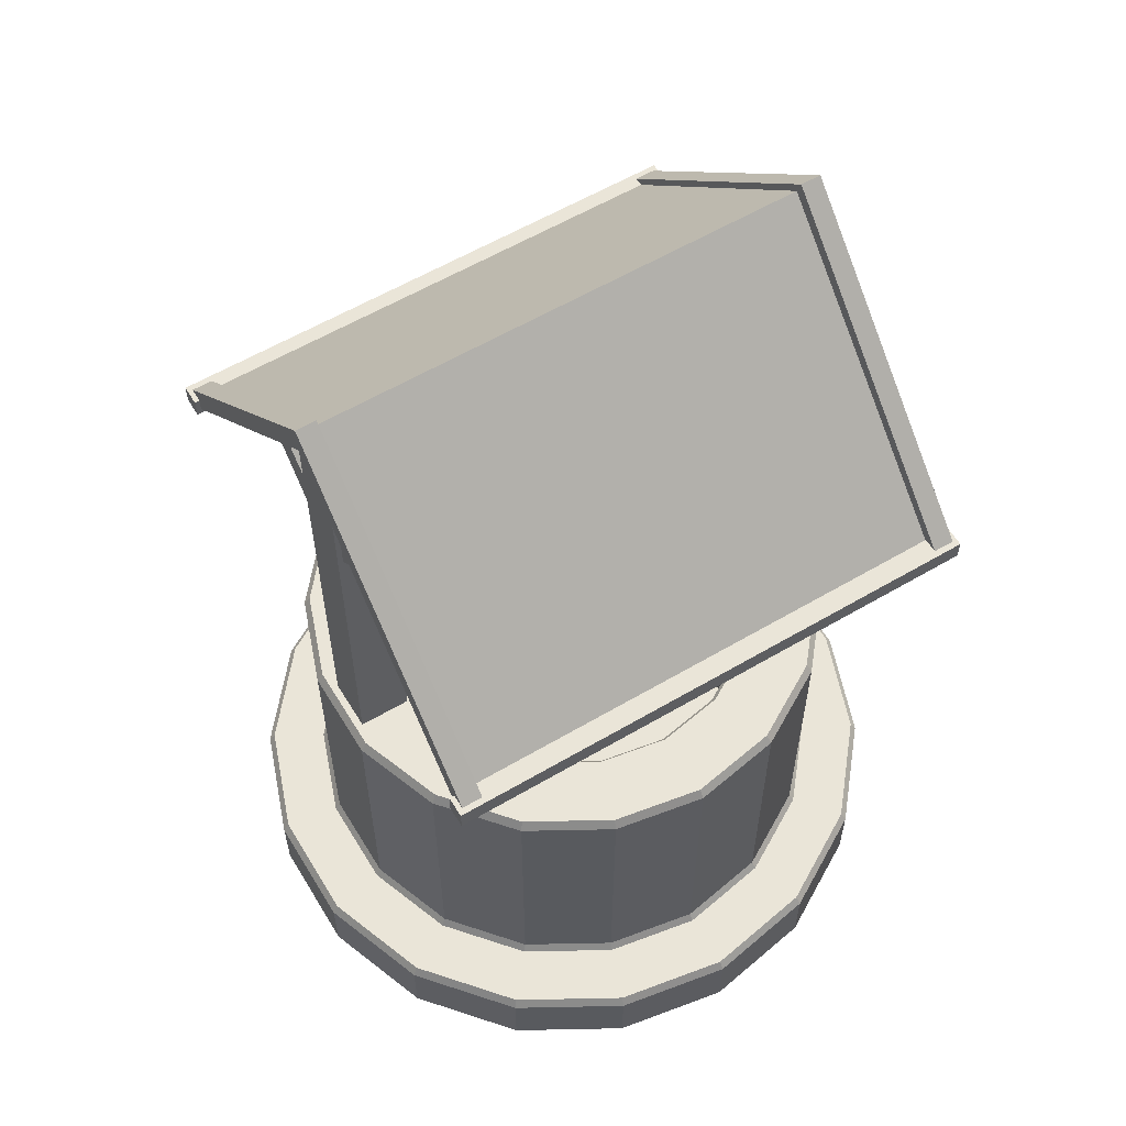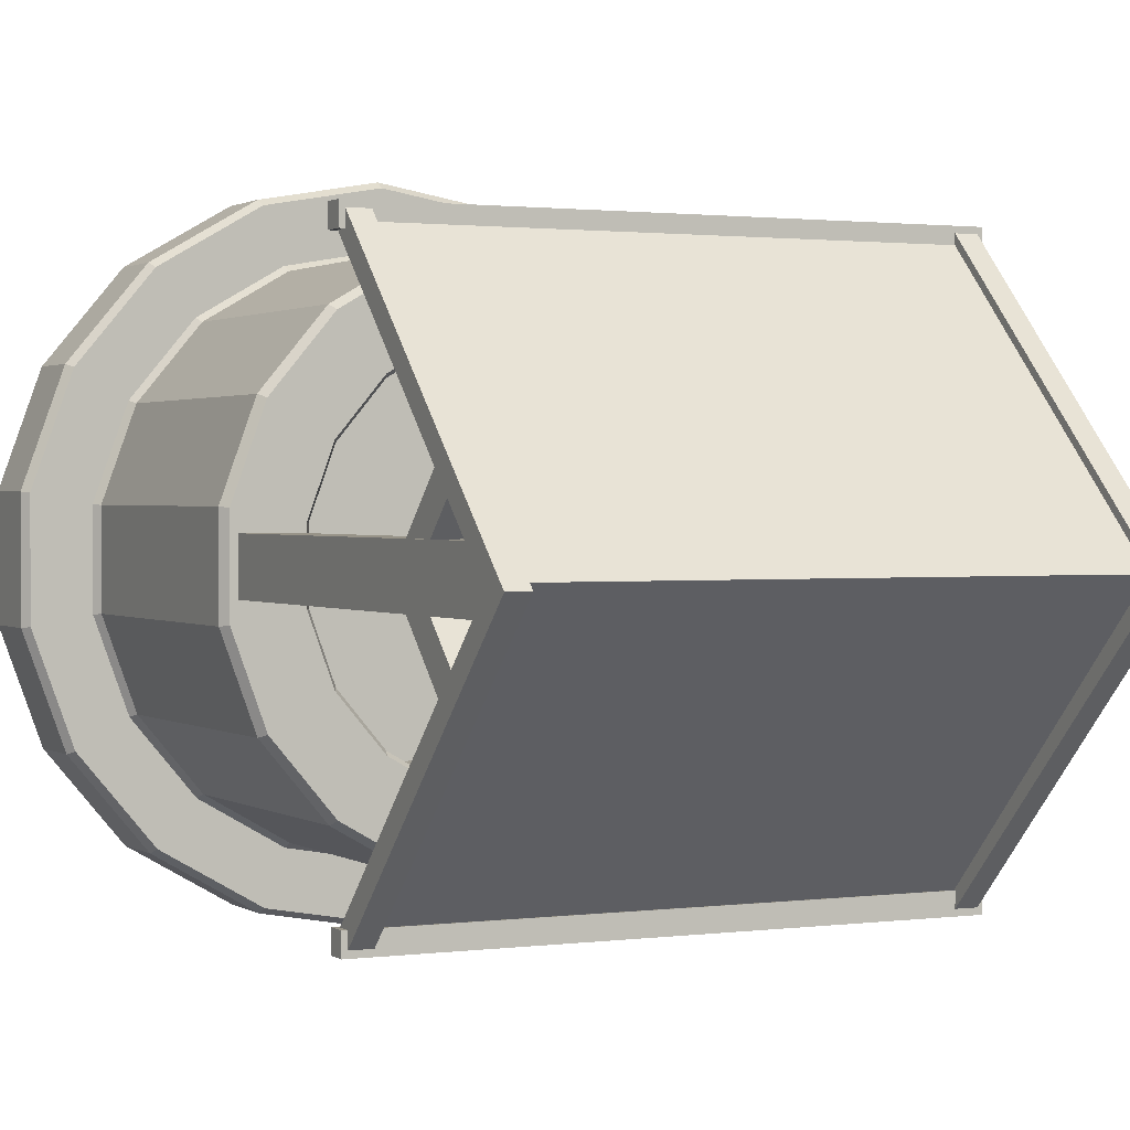
<metadata>
{"format":"obj","ext":"obj","renderer":"f3d","projection":"perspective","resolution":1024,"background":"white","views":[{"elev":59.1,"azim":148.8,"up":"+Y"},{"elev":1.3,"azim":153.8,"up":"+Z"}]}
</metadata>
<code>
o Studna
v 0.007234 2 -0.004006
v -0.007234 2 -0.004006
v 0.007234 2 -0.01847
v -0.007234 2 -0.01847
v 0.007234 0.01879 -0.004006
v -0.007234 0.01879 -0.004006
v 0.007234 0.01879 -0.01847
v -0.007234 0.01879 -0.01847
v -1.14 2.337 0.2049
v -1.14 2.346 0.1892
v -1.158 2.346 0.1892
v -1.158 2.337 0.2049
v -1.14 2.035 0.03083
v -1.14 2.044 0.01504
v -1.158 2.044 0.01504
v -1.158 2.035 0.03083
v -1.158 2.046 0.009063
v -1.158 2.046 -0.009171
v -1.14 2.046 -0.009171
v -1.14 2.046 0.009063
v -1.158 2.394 0.009063
v -1.158 2.394 -0.009172
v -1.14 2.394 -0.009172
v -1.14 2.394 0.009063
v -1.14 2.346 -0.1892
v -1.14 2.337 -0.205
v -1.158 2.337 -0.205
v -1.158 2.346 -0.1892
v -1.14 2.044 -0.01513
v -1.14 2.035 -0.03092
v -1.158 2.035 -0.03092
v -1.158 2.044 -0.01513
v -1.158 1.954 -0.009063
v -1.158 1.954 0.009171
v -1.14 1.954 0.009171
v -1.14 1.954 -0.009063
v -1.158 1.606 -0.009063
v -1.158 1.606 0.009171
v -1.14 1.606 0.009171
v -1.14 1.606 -0.009063
v -1.158 2.031 -0.03527
v -1.158 2.015 -0.04439
v -1.14 2.015 -0.04439
v -1.14 2.031 -0.03527
v -1.158 2.205 -0.3369
v -1.158 2.189 -0.346
v -1.14 2.189 -0.346
v -1.14 2.205 -0.3369
v -1.14 2.009 -0.3942
v -1.14 1.991 -0.3942
v -1.158 1.991 -0.3942
v -1.158 2.009 -0.3942
v -1.14 2.009 -0.04596
v -1.14 1.991 -0.04596
v -1.158 1.991 -0.04596
v -1.158 2.009 -0.04596
v -1.158 1.985 -0.04433
v -1.158 1.969 -0.03522
v -1.14 1.969 -0.03522
v -1.14 1.985 -0.04433
v -1.158 1.811 -0.3459
v -1.158 1.795 -0.3368
v -1.14 1.795 -0.3368
v -1.14 1.811 -0.3459
v -1.14 1.663 -0.2049
v -1.14 1.654 -0.1892
v -1.158 1.654 -0.1892
v -1.158 1.663 -0.2049
v -1.14 1.965 -0.03083
v -1.14 1.956 -0.01504
v -1.158 1.956 -0.01504
v -1.158 1.965 -0.03083
v -1.171 2.418 0
v -1.171 2.362 -0.2089
v -1.171 2.209 -0.3618
v -1.171 2 -0.4178
v -1.171 1.791 -0.3618
v -1.171 1.638 -0.2089
v -1.171 1.582 -0
v -1.171 1.638 0.2089
v -1.171 1.791 0.3618
v -1.171 2 0.4178
v -1.171 2.209 0.3618
v -1.171 2.362 0.2089
v -1.171 2.379 0
v -1.171 2.328 -0.1896
v -1.171 2.19 -0.3284
v -1.171 2 -0.3792
v -1.171 1.81 -0.3284
v -1.171 1.672 -0.1896
v -1.171 1.621 -0
v -1.171 1.672 0.1896
v -1.171 1.81 0.3284
v -1.171 2 0.3792
v -1.171 2.19 0.3284
v -1.171 2.328 0.1896
v -1.127 2.418 0
v -1.127 2.362 -0.2089
v -1.127 2.209 -0.3618
v -1.127 2 -0.4178
v -1.127 1.791 -0.3618
v -1.127 1.638 -0.2089
v -1.127 1.582 -0
v -1.127 1.638 0.2089
v -1.127 1.791 0.3618
v -1.127 2 0.4178
v -1.127 2.209 0.3618
v -1.127 2.362 0.2089
v -1.127 2.379 0
v -1.127 2.328 -0.1896
v -1.127 2.19 -0.3284
v -1.127 2 -0.3792
v -1.127 1.81 -0.3284
v -1.127 1.672 -0.1896
v -1.127 1.621 -0
v -1.127 1.672 0.1896
v -1.127 1.81 0.3284
v -1.127 2 0.3792
v -1.127 2.19 0.3284
v -1.127 2.328 0.1896
v -1.18 1.993 -0.01717
v -1.18 1.983 -0.007094
v -1.18 1.983 0.007133
v -1.18 1.993 0.01718
v -1.18 2.007 0.01717
v -1.18 2.017 0.007095
v -1.18 2.017 -0.007132
v -1.18 2.007 -0.01718
v -1.18 1.983 -0.04141
v -1.18 1.959 -0.01711
v -1.18 1.959 0.01721
v -1.18 1.983 0.04145
v -1.18 2.017 0.04141
v -1.18 2.041 0.01712
v -1.18 2.041 -0.01721
v -1.18 2.017 -0.04145
v -1.167 1.98 -0.04908
v -1.167 1.951 -0.02029
v -1.167 1.951 0.02039
v -1.167 1.98 0.04913
v -1.167 2.02 0.04908
v -1.167 2.049 0.02029
v -1.167 2.049 -0.02039
v -1.167 2.02 -0.04913
v -1.131 1.98 -0.04908
v -1.131 1.951 -0.02029
v -1.131 1.951 0.02039
v -1.131 1.98 0.04913
v -1.131 2.02 0.04908
v -1.131 2.049 0.02029
v -1.131 2.049 -0.02039
v -1.131 2.02 -0.04913
v -1.119 1.984 -0.03736
v -1.119 1.963 -0.01544
v -1.119 1.963 0.01552
v -1.119 1.985 0.03739
v -1.119 2.016 0.03736
v -1.119 2.037 0.01544
v -1.119 2.037 -0.01552
v -1.119 2.015 -0.03739
v -1.119 1.991 -0.02135
v -1.119 1.979 -0.008823
v -1.119 1.979 0.00887
v -1.119 1.991 0.02137
v -1.119 2.009 0.02135
v -1.119 2.021 0.008823
v -1.119 2.021 -0.00887
v -1.119 2.009 -0.02137
v -1.192 2 -0.02481
v 0.8684 2 -0.02481
v -1.192 1.982 -0.01755
v 0.8684 1.982 -0.01755
v -1.192 1.975 0
v 0.8684 1.975 -0
v -1.192 1.982 0.01755
v 0.8684 1.982 0.01755
v -1.192 2 0.02481
v 0.8684 2 0.02481
v -1.192 2.018 0.01755
v 0.8684 2.018 0.01755
v -1.192 2.025 0
v 0.8684 2.025 -0
v -1.192 2.018 -0.01755
v 0.8684 2.018 -0.01755
v -1.192 2 0
v 0.9417 2.294 0.9532
v 0.9417 2.35 1.009
v 0.9417 3.379 -0.0201
v 0.9417 3.268 -0.02031
v 1.021 2.294 0.9532
v 1.021 2.35 1.009
v 1.021 3.379 -0.0201
v 1.021 3.268 -0.02031
v -1.022 2.294 0.9537
v -1.022 2.35 1.01
v -1.022 3.379 -0.0201
v -1.022 3.267 -0.01974
v -0.9431 2.294 0.9537
v -0.9431 2.35 1.01
v -0.9431 3.379 -0.0201
v -0.9431 3.267 -0.01974
v -1.022 3.268 -0.02021
v -1.022 3.379 -0.0201
v -1.022 2.36 -1.039
v -1.022 2.304 -0.9833
v -0.9431 3.268 -0.02021
v -0.9431 3.379 -0.0201
v -0.9431 2.36 -1.039
v -0.9431 2.304 -0.9833
v 0.9417 3.268 -0.01973
v 0.9417 3.379 -0.0201
v 0.9417 2.361 -1.039
v 0.9417 2.305 -0.9828
v 1.021 3.268 -0.01973
v 1.021 3.379 -0.0201
v 1.021 2.361 -1.039
v 1.021 2.305 -0.9828
v -0.9762 1.364 0.1
v -0.9762 1.364 -0.1
v -0.7762 1.364 -0.1
v -0.7762 1.364 0.1
v -0.9762 3.2 0.1
v -0.9762 3.2 -0.1
v -0.7762 3.2 -0.1
v -0.7762 3.2 0.1
v -0.9762 3.302 0
v -0.9762 1.364 0
v -0.7762 3.302 0
v -0.7762 1.364 0
v -1.04 2.294 -0.9705
v -1.04 2.294 -1.05
v 1.04 2.294 -1.05
v 1.04 2.294 -0.9705
v -1.04 2.373 -0.9705
v -1.04 2.373 -1.05
v 1.04 2.373 -1.05
v 1.04 2.373 -0.9705
v -1.04 2.284 1.019
v -1.04 2.284 0.9399
v 1.04 2.284 0.9399
v 1.04 2.284 1.019
v -1.04 2.363 1.019
v -1.04 2.363 0.9399
v 1.04 2.363 0.9399
v 1.04 2.363 1.019
v 1 2.334 0.9899
v -1 2.334 0.9899
v 1 2.348 -0.9899
v -1 2.348 -0.9899
v -0 2.334 0.9899
v 0 2.348 -0.9899
v 1 3.324 0
v -1 3.324 0
v -0 3.324 0
v 0.7938 2.603 0.08381
v 0.7938 2.684 0.003222
v 0.9538 2.684 0.003222
v 0.9538 2.603 0.08381
v 0.7938 2.918 0.3989
v 0.7938 2.999 0.3183
v 0.9538 2.999 0.3183
v 0.9538 2.918 0.3989
v 0.7938 2.684 -0.006243
v 0.7938 2.603 -0.08683
v 0.9538 2.603 -0.08683
v 0.9538 2.684 -0.006243
v 0.7938 2.999 -0.3213
v 0.7938 2.918 -0.4019
v 0.9538 2.918 -0.4019
v 0.9538 2.999 -0.3213
v -0.9562 2.684 -0.006243
v -0.9562 2.603 -0.08683
v -0.7962 2.603 -0.08683
v -0.7962 2.684 -0.006243
v -0.9562 2.999 -0.3213
v -0.9562 2.918 -0.4019
v -0.7962 2.918 -0.4019
v -0.7962 2.999 -0.3213
v -0.9562 2.603 0.08381
v -0.9562 2.684 0.003222
v -0.7962 2.684 0.003222
v -0.7962 2.603 0.08381
v -0.9562 2.918 0.3989
v -0.9562 2.999 0.3183
v -0.7962 2.999 0.3183
v -0.7962 2.918 0.3989
v 0.8336 2.7 0.06895
v 0.8336 2.7 -0.06895
v 0.8336 2.9 -0.06895
v 0.8336 2.9 0.06895
v -0.8351 2.7 0.06895
v -0.8351 2.7 -0.06895
v -0.8351 2.9 -0.06895
v -0.8351 2.9 0.06895
v 0.7738 1.364 0.1
v 0.7738 1.364 -0.1
v 0.9738 1.364 -0.1
v 0.9738 1.364 0.1
v 0.7738 3.2 0.1
v 0.7738 3.2 -0.1
v 0.9738 3.2 -0.1
v 0.9738 3.2 0.1
v 0.7738 3.302 0
v 0.7738 1.364 0
v 0.9738 3.302 0
v 0.9738 1.364 0
v 0 -0.1 -1.3
v -0.4446 -0.1 -1.222
v -0.8356 -0.1 -0.9959
v -1.126 -0.1 -0.65
v -1.28 -0.1 -0.2257
v -1.28 -0.1 0.2257
v -1.126 -0.1 0.65
v -0.8356 -0.1 0.9959
v -0.4446 -0.1 1.222
v -0 -0.1 1.3
v 0.4446 -0.1 1.222
v 0.8356 -0.1 0.9959
v 1.126 -0.1 0.65
v 1.28 -0.1 0.2257
v 1.28 -0.1 -0.2257
v 1.126 -0.1 -0.65
v 0.8356 -0.1 -0.9959
v 0.4446 -0.1 -1.222
v 0.2561 0.1 -0.7036
v 0.4813 0.1 -0.5736
v 0.6485 0.1 -0.3744
v 0.7374 0.1 -0.13
v 0.7374 0.1 0.13
v 0.6485 0.1 0.3744
v 0.4813 0.1 0.5736
v 0.2561 0.1 0.7036
v -0 0.1 0.7488
v -0.2561 0.1 0.7036
v -0.4813 0.1 0.5736
v -0.6485 0.1 0.3744
v -0.7374 0.1 0.13
v -0.7374 0.1 -0.13
v -0.6485 0.1 -0.3744
v -0.4813 0.1 -0.5736
v -0.2561 0.1 -0.7036
v 0 0.1 -0.7488
v 0 0.1 0
v 0 0.1655 -1.3
v 0 0.2 -1.277
v -0.4368 0.2 -1.2
v -0.4446 0.1655 -1.222
v -0.821 0.2 -0.9784
v -0.8356 0.1655 -0.9959
v -1.106 0.2 -0.6386
v -1.126 0.1655 -0.65
v -1.258 0.2 -0.2218
v -1.28 0.1655 -0.2257
v -1.258 0.2 0.2218
v -1.28 0.1655 0.2257
v -1.106 0.2 0.6386
v -1.126 0.1655 0.65
v -0.821 0.2 0.9784
v -0.8356 0.1655 0.9959
v -0.4368 0.2 1.2
v -0.4446 0.1655 1.222
v -0 0.2 1.277
v -0 0.1655 1.3
v 0.4368 0.2 1.2
v 0.4446 0.1655 1.222
v 0.821 0.2 0.9784
v 0.8356 0.1655 0.9959
v 1.106 0.2 0.6386
v 1.126 0.1655 0.65
v 1.258 0.2 0.2218
v 1.28 0.1655 0.2257
v 1.258 0.2 -0.2218
v 1.28 0.1655 -0.2257
v 1.106 0.2 -0.6386
v 1.126 0.1655 -0.65
v 0.821 0.2 -0.9784
v 0.8356 0.1655 -0.9959
v 0.4368 0.2 -1.2
v 0.4446 0.1655 -1.222
v 0 0.2 -1.06
v 0 0.2305 -1.04
v -0.3557 0.2305 -0.9773
v -0.3626 0.2 -0.9962
v -0.6685 0.2305 -0.7967
v -0.6814 0.2 -0.8121
v -0.9007 0.2305 -0.52
v -0.9181 0.2 -0.5301
v -1.024 0.2305 -0.1806
v -1.044 0.2 -0.1841
v -1.024 0.2305 0.1806
v -1.044 0.2 0.1841
v -0.9007 0.2305 0.52
v -0.9181 0.2 0.5301
v -0.6685 0.2305 0.7967
v -0.6814 0.2 0.8121
v -0.3557 0.2305 0.9773
v -0.3626 0.2 0.9962
v -0 0.2305 1.04
v -0 0.2 1.06
v 0.3557 0.2305 0.9773
v 0.3626 0.2 0.9962
v 0.6685 0.2305 0.7967
v 0.6814 0.2 0.8121
v 0.9007 0.2305 0.52
v 0.9181 0.2 0.5301
v 1.024 0.2305 0.1806
v 1.044 0.2 0.1841
v 1.024 0.2305 -0.1806
v 1.044 0.2 -0.1841
v 0.9007 0.2305 -0.52
v 0.9181 0.2 -0.5301
v 0.6685 0.2305 -0.7967
v 0.6814 0.2 -0.8121
v 0.3557 0.2305 -0.9773
v 0.3626 0.2 -0.9962
v 0.3557 1.365 -0.9773
v 0.3478 1.4 -0.9555
v 0.6685 1.365 -0.7967
v 0.6536 1.4 -0.779
v 0.9007 1.365 -0.52
v 0.8806 1.4 -0.5084
v 1.024 1.365 -0.1806
v 1.001 1.4 -0.1766
v 1.024 1.365 0.1806
v 1.001 1.4 0.1766
v 0.9007 1.365 0.52
v 0.8806 1.4 0.5084
v 0.6685 1.365 0.7967
v 0.6536 1.4 0.779
v 0.3557 1.365 0.9773
v 0.3478 1.4 0.9555
v -0 1.365 1.04
v -0 1.4 1.017
v -0.3557 1.365 0.9773
v -0.3478 1.4 0.9555
v -0.6685 1.365 0.7967
v -0.6536 1.4 0.779
v -0.9007 1.365 0.52
v -0.8806 1.4 0.5084
v -1.024 1.365 0.1806
v -1.001 1.4 0.1766
v -1.024 1.365 -0.1806
v -1.001 1.4 -0.1766
v -0.9007 1.365 -0.52
v -0.8806 1.4 -0.5084
v -0.6685 1.365 -0.7967
v -0.6536 1.4 -0.779
v -0.3557 1.365 -0.9773
v -0.3478 1.4 -0.9555
v 0 1.4 -1.017
v 0 1.365 -1.04
v 0.2561 1.373 -0.7036
v 0.2617 1.4 -0.7189
v 0.4813 1.373 -0.5736
v 0.4918 1.4 -0.5861
v 0.6485 1.373 -0.3744
v 0.6625 1.4 -0.3825
v 0.7374 1.373 -0.13
v 0.7534 1.4 -0.1328
v 0.7374 1.373 0.13
v 0.7534 1.4 0.1328
v 0.6485 1.373 0.3744
v 0.6625 1.4 0.3825
v 0.4813 1.373 0.5736
v 0.4918 1.4 0.5861
v 0.2561 1.373 0.7036
v 0.2617 1.4 0.7189
v -0 1.373 0.7488
v -0 1.4 0.765
v -0.2561 1.373 0.7036
v -0.2617 1.4 0.7189
v -0.4813 1.373 0.5736
v -0.4918 1.4 0.5861
v -0.6485 1.373 0.3744
v -0.6625 1.4 0.3825
v -0.7374 1.373 0.13
v -0.7534 1.4 0.1328
v -0.7374 1.373 -0.13
v -0.7534 1.4 -0.1328
v -0.6485 1.373 -0.3744
v -0.6625 1.4 -0.3825
v -0.4813 1.373 -0.5736
v -0.4918 1.4 -0.5861
v -0.2561 1.373 -0.7036
v -0.2617 1.4 -0.7189
v 0 1.4 -0.765
v 0 1.373 -0.7488
v -1.14 2.189 0.3459
v -1.14 2.205 0.3368
v -1.158 2.205 0.3368
v -1.158 2.189 0.3459
v -1.14 2.015 0.04433
v -1.14 2.031 0.03522
v -1.158 2.031 0.03522
v -1.158 2.015 0.04433
v -1.14 1.991 0.3942
v -1.14 2.009 0.3942
v -1.158 2.009 0.3942
v -1.158 1.991 0.3942
v -1.14 1.991 0.04596
v -1.14 2.009 0.04596
v -1.158 2.009 0.04596
v -1.158 1.991 0.04596
v -1.14 1.795 0.3369
v -1.14 1.811 0.346
v -1.158 1.811 0.346
v -1.158 1.795 0.3369
v -1.14 1.969 0.03527
v -1.14 1.985 0.04439
v -1.158 1.985 0.04439
v -1.158 1.969 0.03527
v -1.14 1.654 0.1892
v -1.14 1.663 0.205
v -1.158 1.663 0.205
v -1.158 1.654 0.1892
v -1.14 1.956 0.01513
v -1.14 1.965 0.03092
v -1.158 1.965 0.03092
v -1.158 1.956 0.01513
f 4 8 6 2
f 2 6 5 1
f 3 7 8 4
f 1 5 7 3
f 9 12 16 13
f 10 9 13 14
f 11 10 14 15
f 12 11 15 16
f 21 22 18 17
f 22 23 19 18
f 23 24 20 19
f 24 21 17 20
f 25 28 32 29
f 26 25 29 30
f 27 26 30 31
f 28 27 31 32
f 37 38 34 33
f 38 39 35 34
f 39 40 36 35
f 40 37 33 36
f 45 46 42 41
f 46 47 43 42
f 47 48 44 43
f 48 45 41 44
f 49 52 56 53
f 50 49 53 54
f 51 50 54 55
f 52 51 55 56
f 61 62 58 57
f 62 63 59 58
f 63 64 60 59
f 64 61 57 60
f 65 68 72 69
f 66 65 69 70
f 67 66 70 71
f 68 67 71 72
f 76 77 89 88
f 82 83 95 94
f 77 78 90 89
f 83 84 96 95
f 78 79 91 90
f 73 74 86 85
f 84 73 85 96
f 79 80 92 91
f 74 75 87 86
f 80 81 93 92
f 75 76 88 87
f 81 82 94 93
f 100 112 113 101
f 106 118 119 107
f 101 113 114 102
f 107 119 120 108
f 102 114 115 103
f 97 109 110 98
f 108 120 109 97
f 103 115 116 104
f 98 110 111 99
f 104 116 117 105
f 99 111 112 100
f 105 117 118 106
f 95 119 118 94
f 92 116 115 91
f 89 113 112 88
f 86 110 109 85
f 82 106 107 83
f 79 103 104 80
f 76 100 101 77
f 73 97 98 74
f 85 109 120 96
f 94 118 117 93
f 91 115 114 90
f 88 112 111 87
f 84 108 97 73
f 81 105 106 82
f 78 102 103 79
f 75 99 100 76
f 96 120 119 95
f 93 117 116 92
f 90 114 113 89
f 87 111 110 86
f 83 107 108 84
f 80 104 105 81
f 77 101 102 78
f 74 98 99 75
f 125 133 134 126
f 127 135 136 128
f 122 130 131 123
f 124 132 133 125
f 126 134 135 127
f 121 129 130 122
f 128 136 129 121
f 123 131 132 124
f 130 138 139 131
f 132 140 141 133
f 134 142 143 135
f 129 137 138 130
f 136 144 137 129
f 131 139 140 132
f 133 141 142 134
f 135 143 144 136
f 139 147 148 140
f 141 149 150 142
f 143 151 152 144
f 138 146 147 139
f 140 148 149 141
f 142 150 151 143
f 137 145 146 138
f 144 152 145 137
f 148 156 157 149
f 150 158 159 151
f 145 153 154 146
f 152 160 153 145
f 147 155 156 148
f 149 157 158 150
f 151 159 160 152
f 146 154 155 147
f 157 165 166 158
f 159 167 168 160
f 154 162 163 155
f 156 164 165 157
f 158 166 167 159
f 153 161 162 154
f 160 168 161 153
f 155 163 164 156
f 169 170 172 171
f 171 172 174 173
f 173 174 176 175
f 175 176 178 177
f 177 178 180 179
f 179 180 182 181
f 181 182 184 183
f 183 184 170 169
f 173 175 185
f 181 183 185
f 183 169 185
f 171 173 185
f 179 181 185
f 169 171 185
f 177 179 185
f 175 177 185
f 191 192 188 187
f 193 190 186 189
f 186 187 188 189
f 193 192 191 190
f 199 200 196 195
f 201 198 194 197
f 194 195 196 197
f 201 200 199 198
f 207 208 204 203
f 209 206 202 205
f 202 203 204 205
f 209 208 207 206
f 215 216 212 211
f 217 214 210 213
f 210 211 212 213
f 217 216 215 214
f 226 223 219 227
f 223 224 220 219
f 228 225 221 229
f 225 222 218 221
f 222 226 227 218
f 224 228 229 220
f 234 235 231 230
f 235 236 232 231
f 236 237 233 232
f 237 234 230 233
f 230 231 232 233
f 237 236 235 234
f 242 243 239 238
f 243 244 240 239
f 244 245 241 240
f 245 242 238 241
f 238 239 240 241
f 245 244 243 242
f 254 252 248 251
f 253 254 251 249
f 247 250 254 253
f 250 246 252 254
f 259 260 256 255
f 260 261 257 256
f 261 262 258 257
f 262 259 255 258
f 267 268 264 263
f 268 269 265 264
f 269 270 266 265
f 270 267 263 266
f 275 276 272 271
f 276 277 273 272
f 277 278 274 273
f 278 275 271 274
f 283 284 280 279
f 284 285 281 280
f 285 286 282 281
f 286 283 279 282
f 291 292 288 287
f 292 293 289 288
f 293 294 290 289
f 294 291 287 290
f 303 300 296 304
f 300 301 297 296
f 305 302 298 306
f 302 299 295 298
f 299 303 304 295
f 301 305 306 297
f 414 381 451 416
f 381 382 448 451
f 400 402 428 430
f 390 392 438 440
f 412 414 416 418
f 382 384 446 448
f 402 404 426 428
f 392 394 436 438
f 384 386 444 446
f 404 406 424 426
f 394 396 434 436
f 386 388 442 444
f 406 408 422 424
f 396 398 432 434
f 388 390 440 442
f 408 410 420 422
f 398 400 430 432
f 324 307 344 379
f 323 324 379 377
f 318 319 369 367
f 313 314 359 357
f 308 309 349 347
f 307 308 347 344
f 319 320 371 369
f 314 315 361 359
f 309 310 351 349
f 320 321 373 371
f 315 316 363 361
f 310 311 353 351
f 321 322 375 373
f 316 317 365 363
f 311 312 355 353
f 322 323 377 375
f 317 318 367 365
f 312 313 357 355
f 482 480 339 340
f 476 474 336 337
f 470 468 333 334
f 464 462 330 331
f 458 456 327 328
f 358 360 397 395
f 368 370 407 405
f 487 484 341 342
f 346 348 385 383
f 356 358 395 393
f 366 368 405 403
f 480 478 338 339
f 474 472 335 336
f 468 466 332 333
f 462 460 329 330
f 456 454 326 327
f 376 378 415 413
f 378 345 380 415
f 354 356 393 391
f 364 366 403 401
f 374 376 413 411
f 352 354 391 389
f 478 476 337 338
f 472 470 334 335
f 466 464 331 332
f 460 458 328 329
f 452 487 342 325
f 345 346 383 380
f 362 364 401 399
f 372 374 411 409
f 350 352 389 387
f 360 362 399 397
f 370 372 409 407
f 348 350 387 385
f 447 445 481 483
f 425 423 459 461
f 435 433 469 471
f 445 443 479 481
f 423 421 457 459
f 433 431 467 469
f 443 441 477 479
f 417 450 486 453
f 431 429 465 467
f 441 439 475 477
f 450 449 485 486
f 454 452 325 326
f 429 427 463 465
f 439 437 473 475
f 449 447 483 485
f 427 425 461 463
f 437 435 471 473
f 335 334 343
f 340 339 343
f 329 328 343
f 334 333 343
f 339 338 343
f 328 327 343
f 333 332 343
f 338 337 343
f 327 326 343
f 332 331 343
f 337 336 343
f 342 341 343
f 326 325 343
f 331 330 343
f 336 335 343
f 341 340 343
f 325 342 343
f 330 329 343
f 346 345 344 347
f 348 346 347 349
f 350 348 349 351
f 352 350 351 353
f 354 352 353 355
f 356 354 355 357
f 358 356 357 359
f 360 358 359 361
f 362 360 361 363
f 364 362 363 365
f 366 364 365 367
f 368 366 367 369
f 370 368 369 371
f 372 370 371 373
f 374 372 373 375
f 376 374 375 377
f 378 376 377 379
f 345 378 379 344
f 484 482 340 341
f 382 381 380 383
f 384 382 383 385
f 386 384 385 387
f 388 386 387 389
f 390 388 389 391
f 392 390 391 393
f 394 392 393 395
f 396 394 395 397
f 398 396 397 399
f 400 398 399 401
f 402 400 401 403
f 404 402 403 405
f 406 404 405 407
f 408 406 407 409
f 410 408 409 411
f 412 410 411 413
f 414 412 413 415
f 381 414 415 380
f 410 412 418 420
f 450 417 416 451
f 417 419 418 416
f 419 421 420 418
f 421 423 422 420
f 423 425 424 422
f 425 427 426 424
f 427 429 428 426
f 429 431 430 428
f 431 433 432 430
f 433 435 434 432
f 435 437 436 434
f 437 439 438 436
f 439 441 440 438
f 441 443 442 440
f 443 445 444 442
f 445 447 446 444
f 447 449 448 446
f 449 450 451 448
f 421 419 455 457
f 484 487 486 485
f 482 484 485 483
f 480 482 483 481
f 478 480 481 479
f 476 478 479 477
f 474 476 477 475
f 472 474 475 473
f 470 472 473 471
f 468 470 471 469
f 466 468 469 467
f 464 466 467 465
f 462 464 465 463
f 460 462 463 461
f 458 460 461 459
f 456 458 459 457
f 454 456 457 455
f 452 454 455 453
f 487 452 453 486
f 419 417 453 455
f 488 491 495 492
f 489 488 492 493
f 490 489 493 494
f 491 490 494 495
f 496 499 503 500
f 497 496 500 501
f 498 497 501 502
f 499 498 502 503
f 504 507 511 508
f 505 504 508 509
f 506 505 509 510
f 507 506 510 511
f 512 515 519 516
f 513 512 516 517
f 514 513 517 518
f 515 514 518 519

</code>
